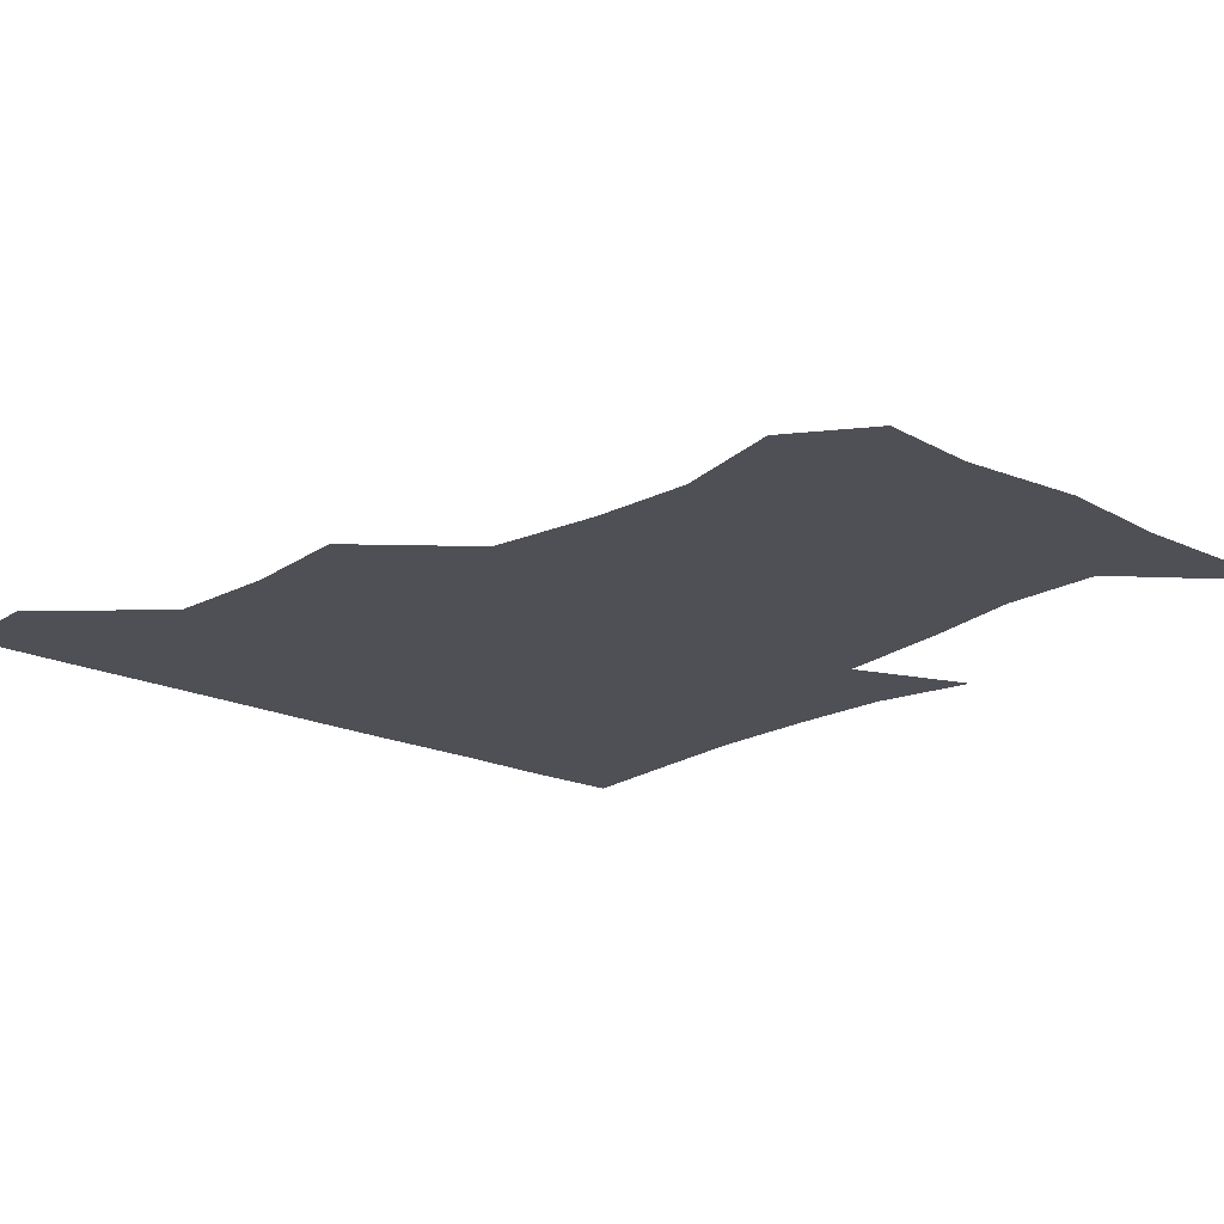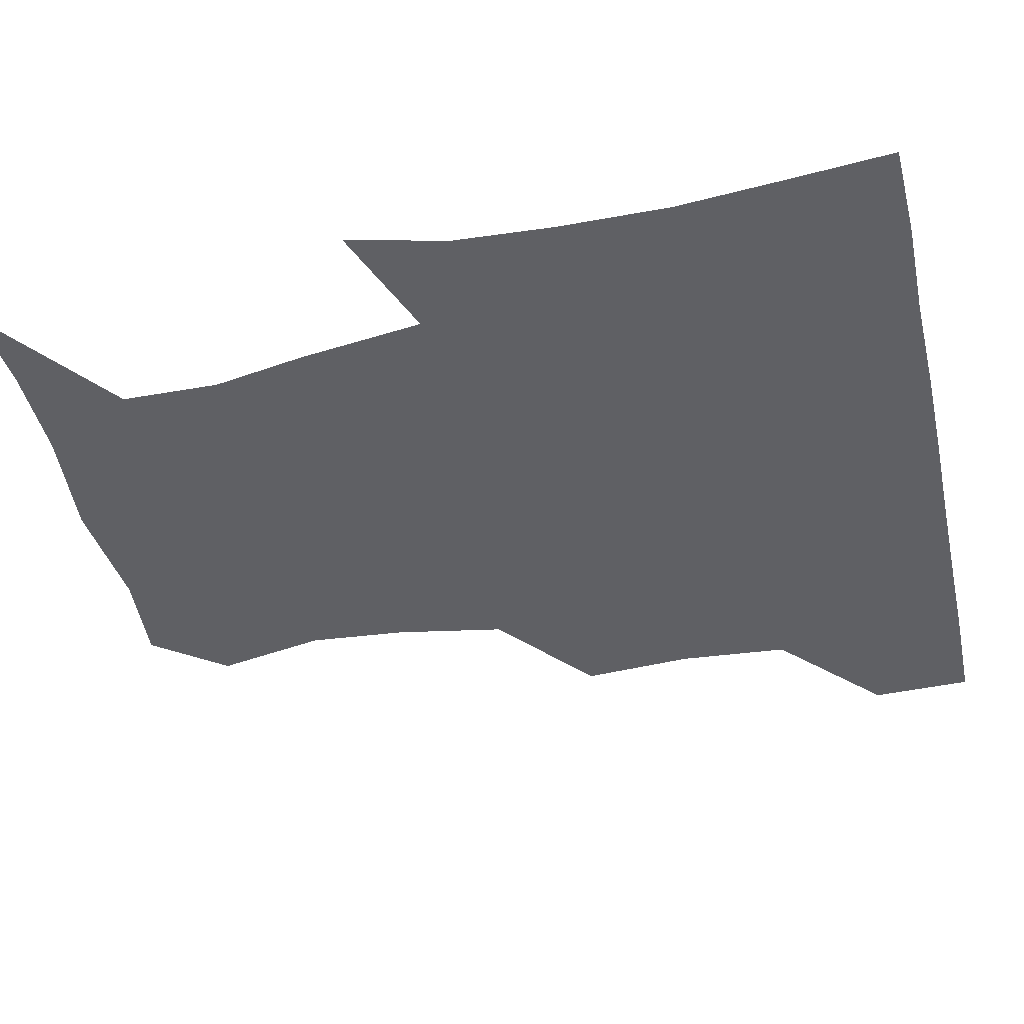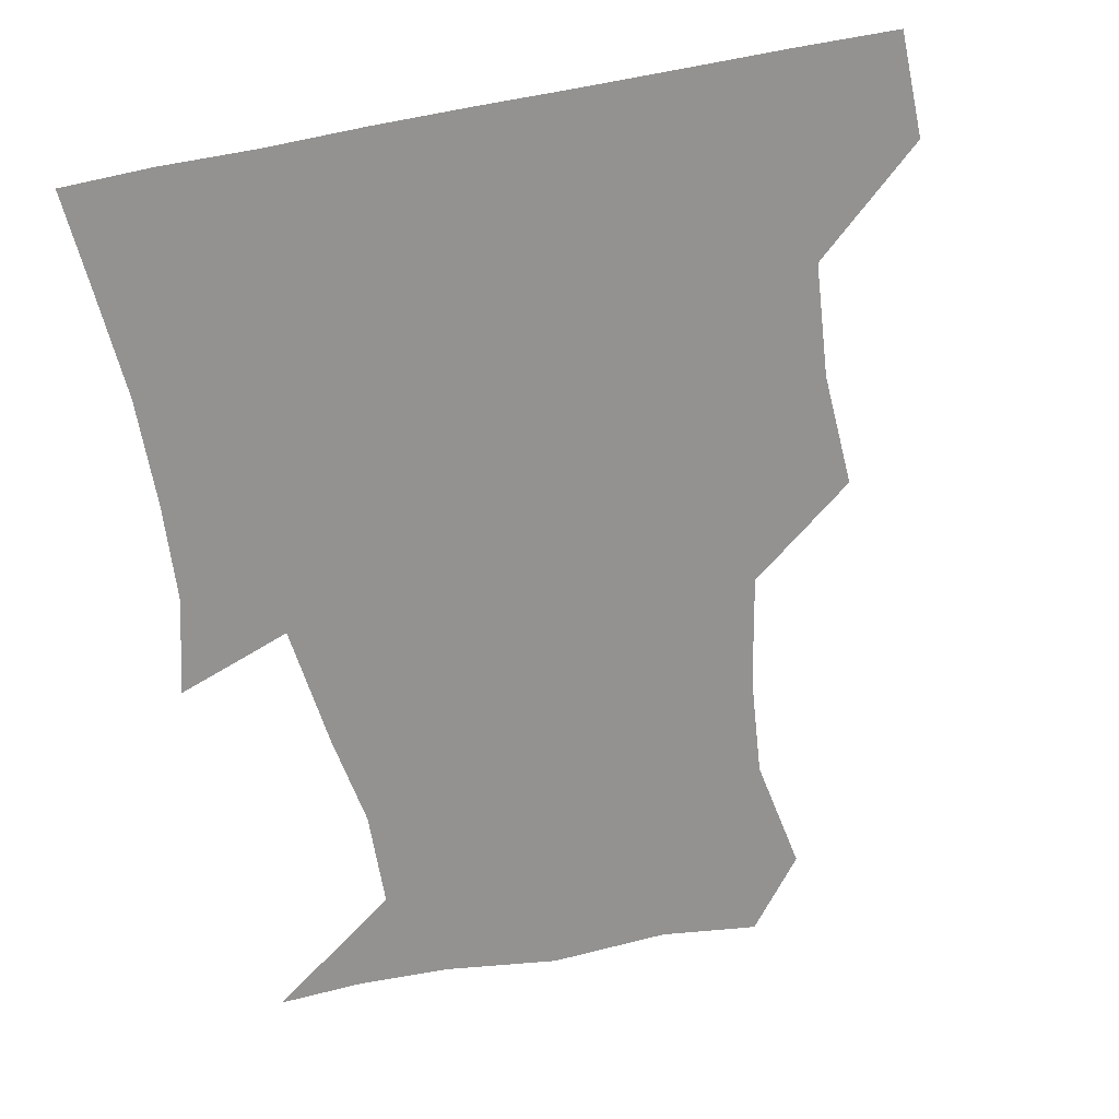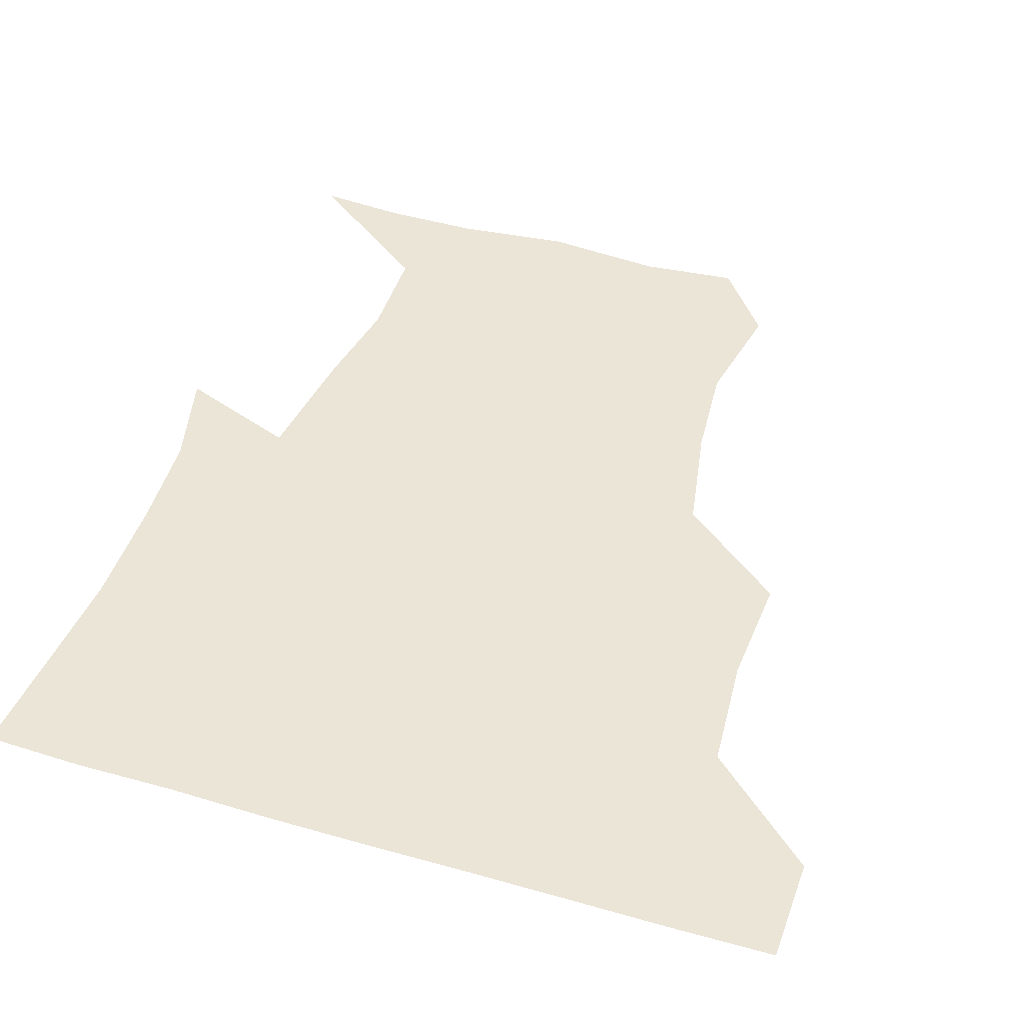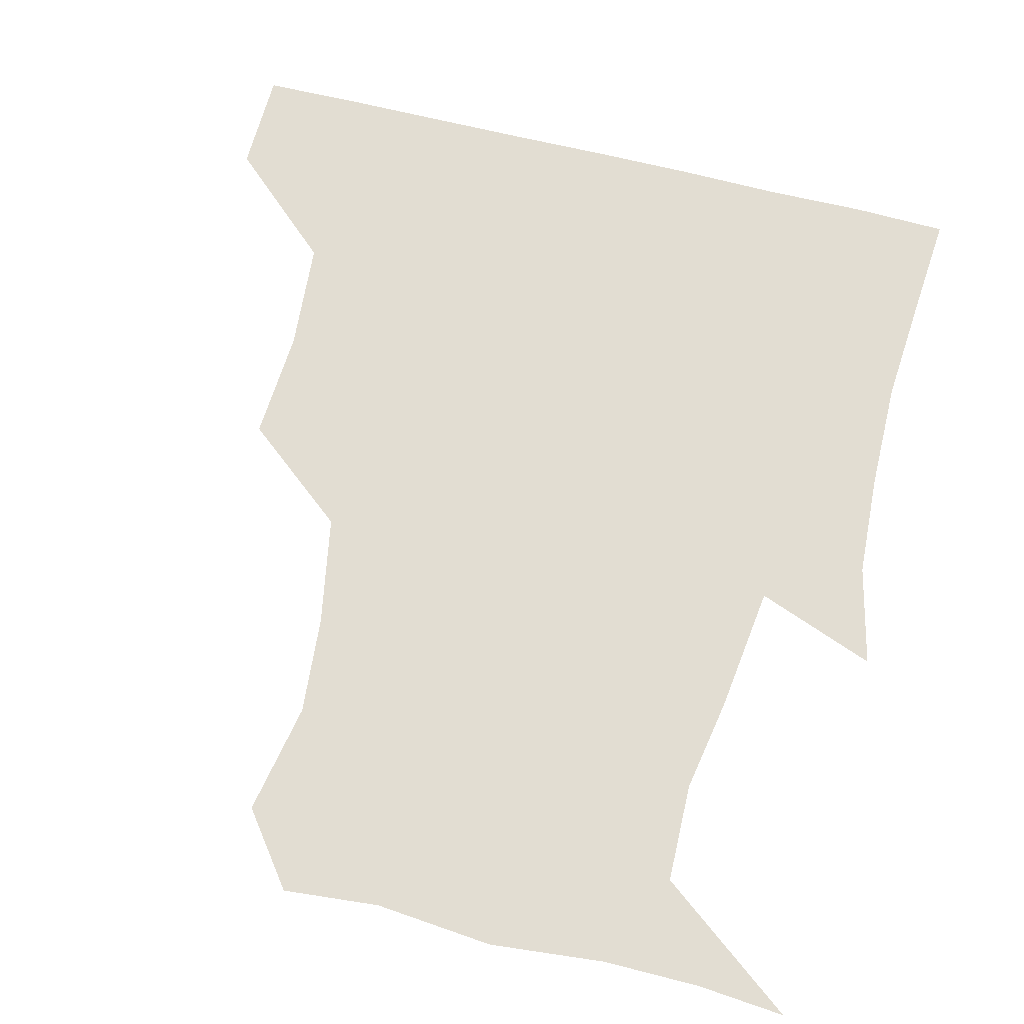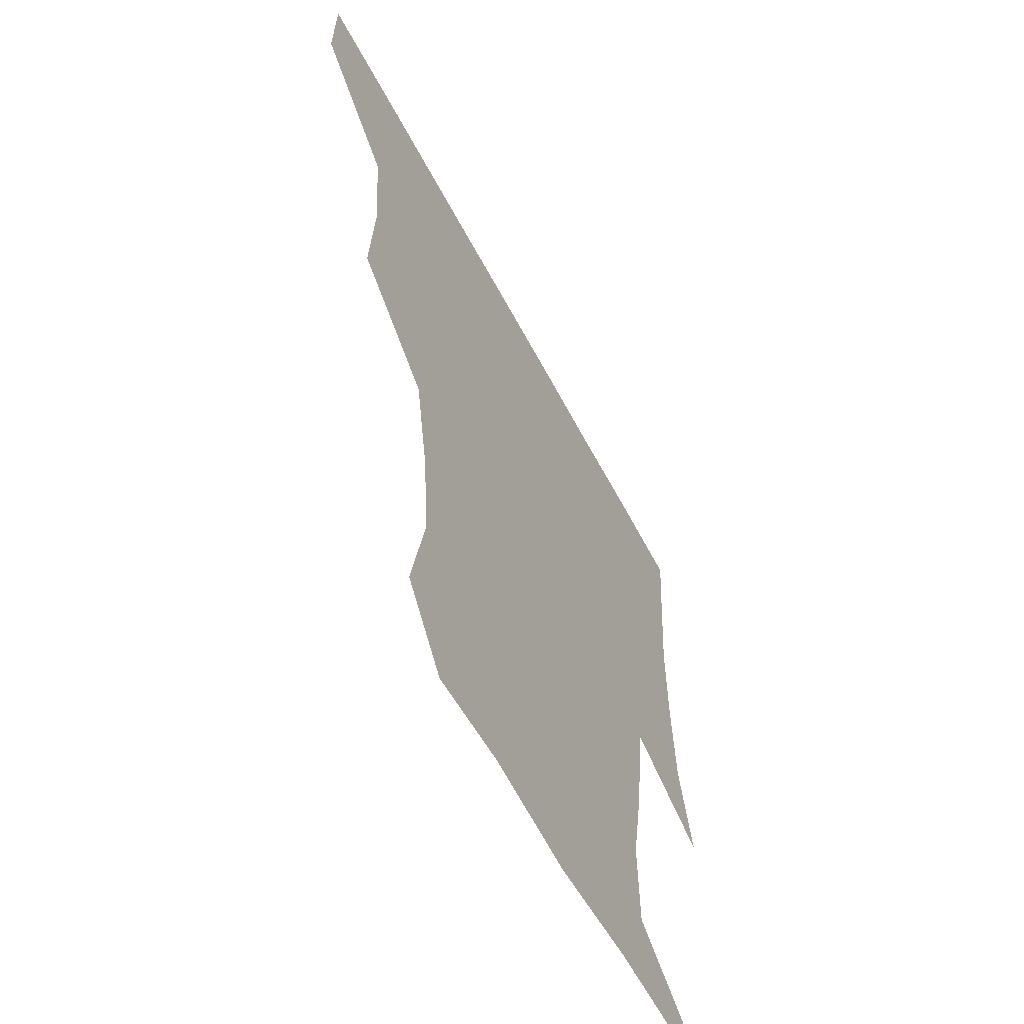
<metadata>
{"format":"obj","ext":"obj","renderer":"f3d","projection":"perspective","resolution":1024,"background":"white","views":[{"elev":-19.3,"azim":-41.5,"up":"+Z"},{"elev":-43.6,"azim":102.9,"up":"+Z"},{"elev":-66.5,"azim":-169.3,"up":"+Z"},{"elev":45.8,"azim":-161.7,"up":"+Z"},{"elev":68.2,"azim":14.0,"up":"+Z"},{"elev":-60.0,"azim":-62.3,"up":"+Y"}]}
</metadata>
<code>
v 450.8 389.7 0
v 451.5 420.7 0
v 484.2 291.9 0
v 486.2 325.8 0
v 483.7 359.7 0
v 482.3 391.3 0
v 481.5 421.1 0
v 518.2 168.4 0
v 524.7 202.4 0
v 522.3 232.4 0
v 516.2 265.9 0
v 514.4 300.7 0
v 514.1 332.8 0
v 512.7 362.2 0
v 511.8 391.4 0
v 511.3 421.1 0
v 535.1 146.1 0
v 546.8 183.7 0
v 546.9 211.1 0
v 546.1 244.2 0
v 543.4 272.9 0
v 543.8 305.2 0
v 543.1 334.5 0
v 542.8 363.2 0
v 541.9 391.6 0
v 541.1 421.2 0
v 564.2 148.7 0
v 572.7 185.4 0
v 574.3 215.5 0
v 573.1 244.5 0
v 571.9 273.7 0
v 571.8 305.8 0
v 571.9 334.2 0
v 572.2 363.3 0
v 572.1 391.6 0
v 570.8 421.5 0
v 600 145.4 0
v 599.1 184.2 0
v 601.4 214.5 0
v 600 247.1 0
v 600.7 278.4 0
v 600.7 306.5 0
v 601.4 335.2 0
v 601.4 363.9 0
v 601.7 391.7 0
v 600.3 421.5 0
v 634.7 148.7 0
v 626.3 179.3 0
v 625.9 215.7 0
v 628.1 244.9 0
v 629.9 275.5 0
v 628.6 304.5 0
v 628.7 336.6 0
v 630.1 363.6 0
v 631 392.3 0
v 631.2 421 0
v 663.8 148.5 0
v 648.5 177.8 0
v 648 207.7 0
v 653.1 236.5 0
v 658 275 0
v 655.1 304.6 0
v 655.7 333.7 0
v 658.3 362 0
v 659.8 392.7 0
v 661.1 421.4 0
v 690.1 146.2 0
v 694.2 261.1 0
v 686.9 291.3 0
v 685.1 322.2 0
v 684.8 356.1 0
v 687.3 389.7 0
v 689.8 420.5 0
v 691 451 0
f 5 6 1
f 1 6 2
f 6 7 2
f 11 12 3
f 3 12 4
f 12 13 4
f 4 13 5
f 13 14 5
f 5 14 6
f 14 15 6
f 6 15 7
f 15 16 7
f 17 18 8
f 8 18 9
f 18 19 9
f 9 19 10
f 19 20 10
f 10 20 11
f 20 21 11
f 11 21 12
f 21 22 12
f 12 22 13
f 22 23 13
f 13 23 14
f 23 24 14
f 14 24 15
f 24 25 15
f 15 25 16
f 25 26 16
f 17 27 18
f 27 28 18
f 18 28 19
f 28 29 19
f 19 29 20
f 29 30 20
f 20 30 21
f 30 31 21
f 21 31 22
f 31 32 22
f 22 32 23
f 32 33 23
f 23 33 24
f 33 34 24
f 24 34 25
f 34 35 25
f 25 35 26
f 35 36 26
f 27 37 28
f 37 38 28
f 28 38 29
f 38 39 29
f 29 39 30
f 39 40 30
f 30 40 31
f 40 41 31
f 31 41 32
f 41 42 32
f 32 42 33
f 42 43 33
f 33 43 34
f 43 44 34
f 34 44 35
f 44 45 35
f 35 45 36
f 45 46 36
f 37 47 38
f 47 48 38
f 38 48 39
f 48 49 39
f 39 49 40
f 49 50 40
f 40 50 41
f 50 51 41
f 41 51 42
f 51 52 42
f 42 52 43
f 52 53 43
f 43 53 44
f 53 54 44
f 44 54 45
f 54 55 45
f 45 55 46
f 55 56 46
f 47 57 48
f 57 58 48
f 48 58 49
f 58 59 49
f 49 59 50
f 59 60 50
f 50 60 51
f 60 61 51
f 51 61 52
f 61 62 52
f 52 62 53
f 62 63 53
f 53 63 54
f 63 64 54
f 54 64 55
f 64 65 55
f 55 65 56
f 65 66 56
f 57 67 58
f 61 68 62
f 68 69 62
f 62 69 63
f 69 70 63
f 63 70 64
f 70 71 64
f 64 71 65
f 71 72 65
f 65 72 66
f 72 73 66

</code>
